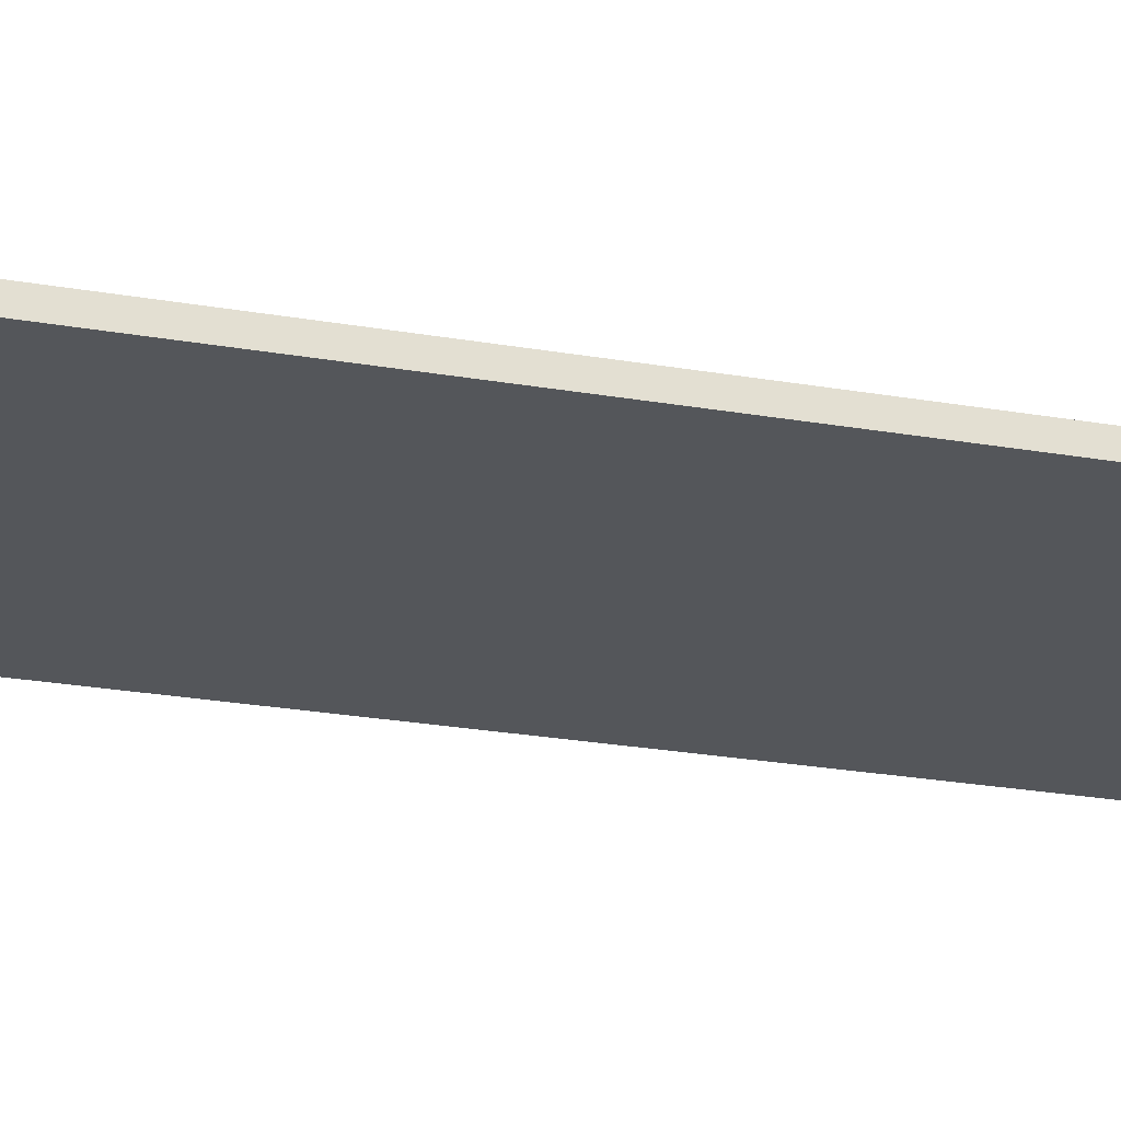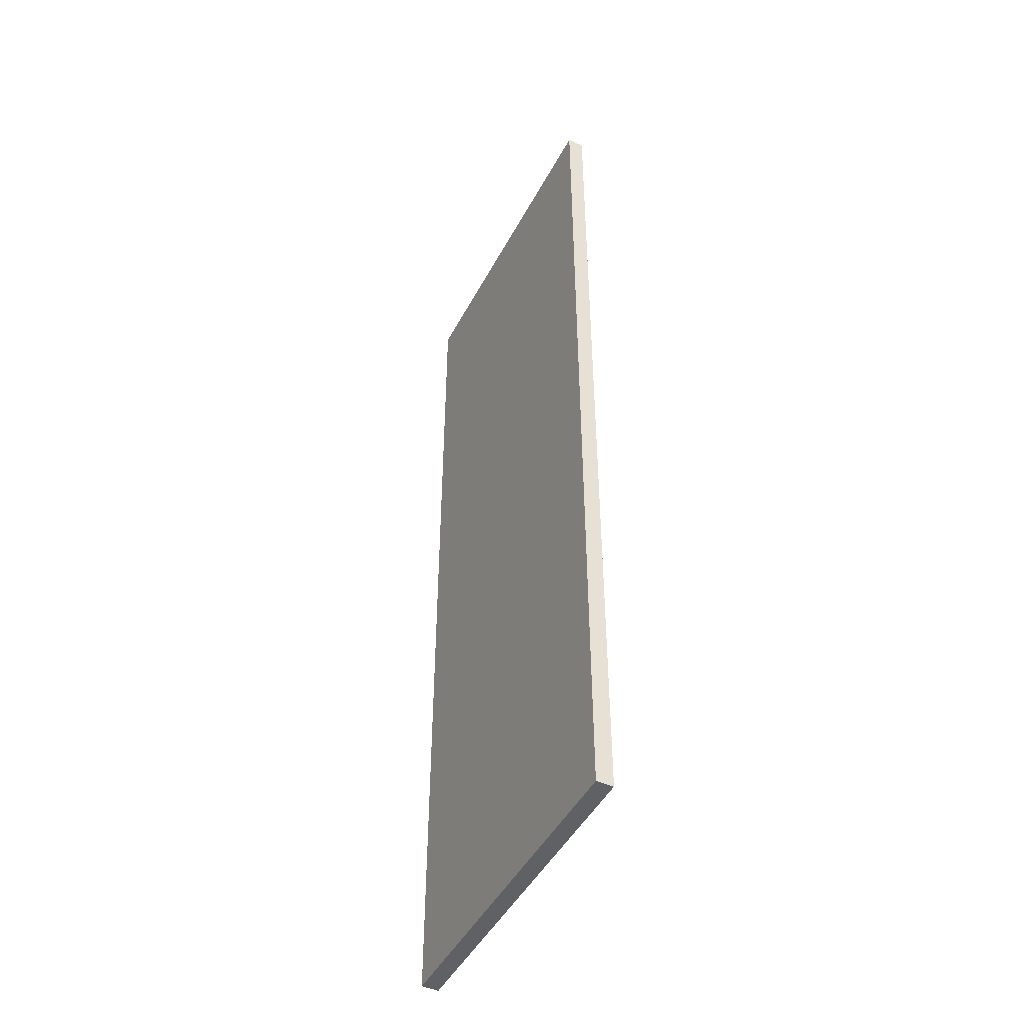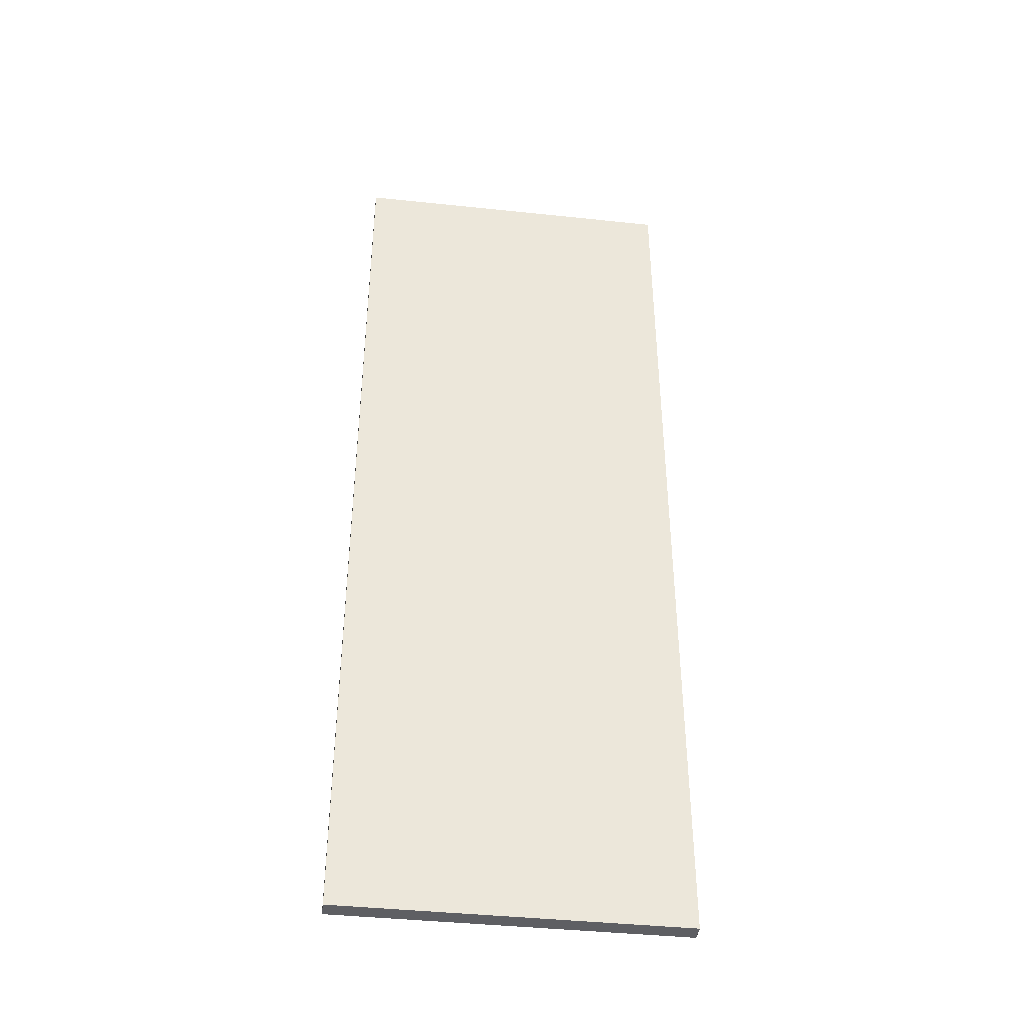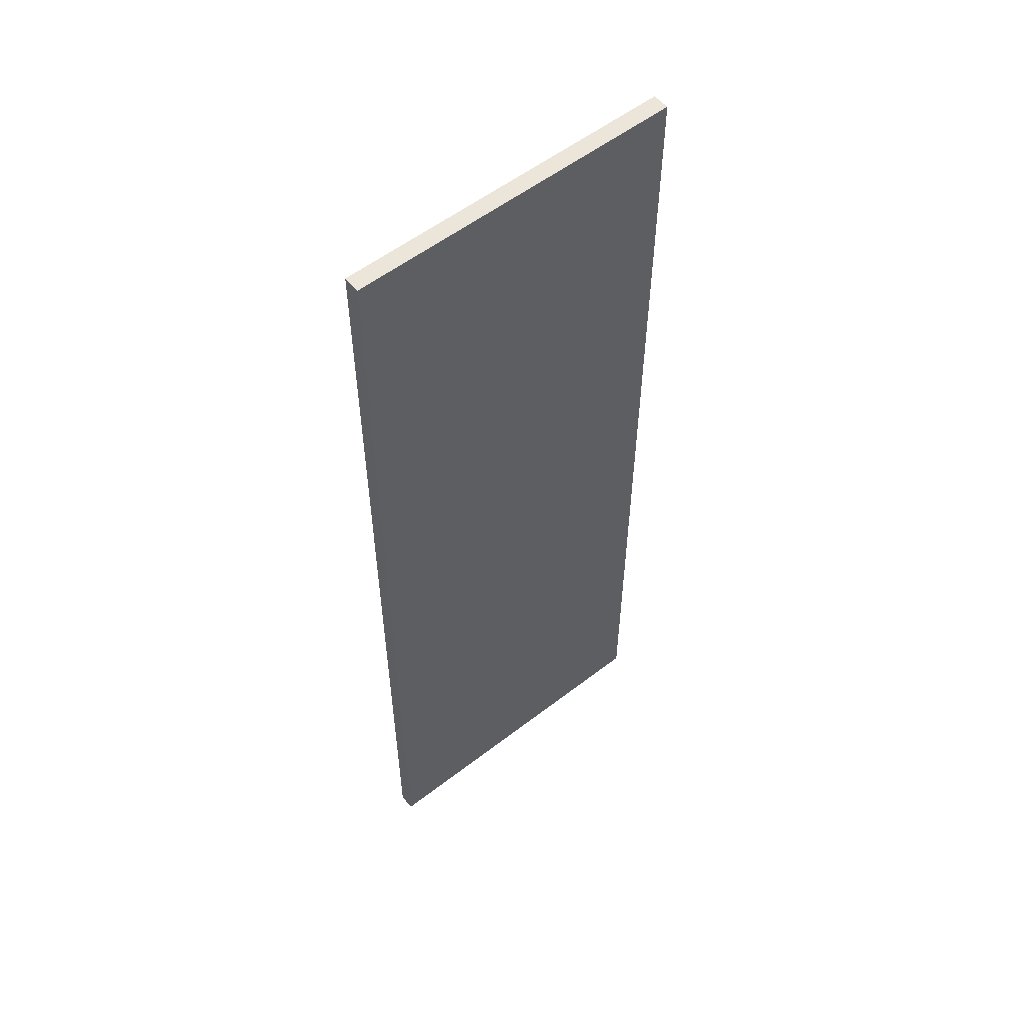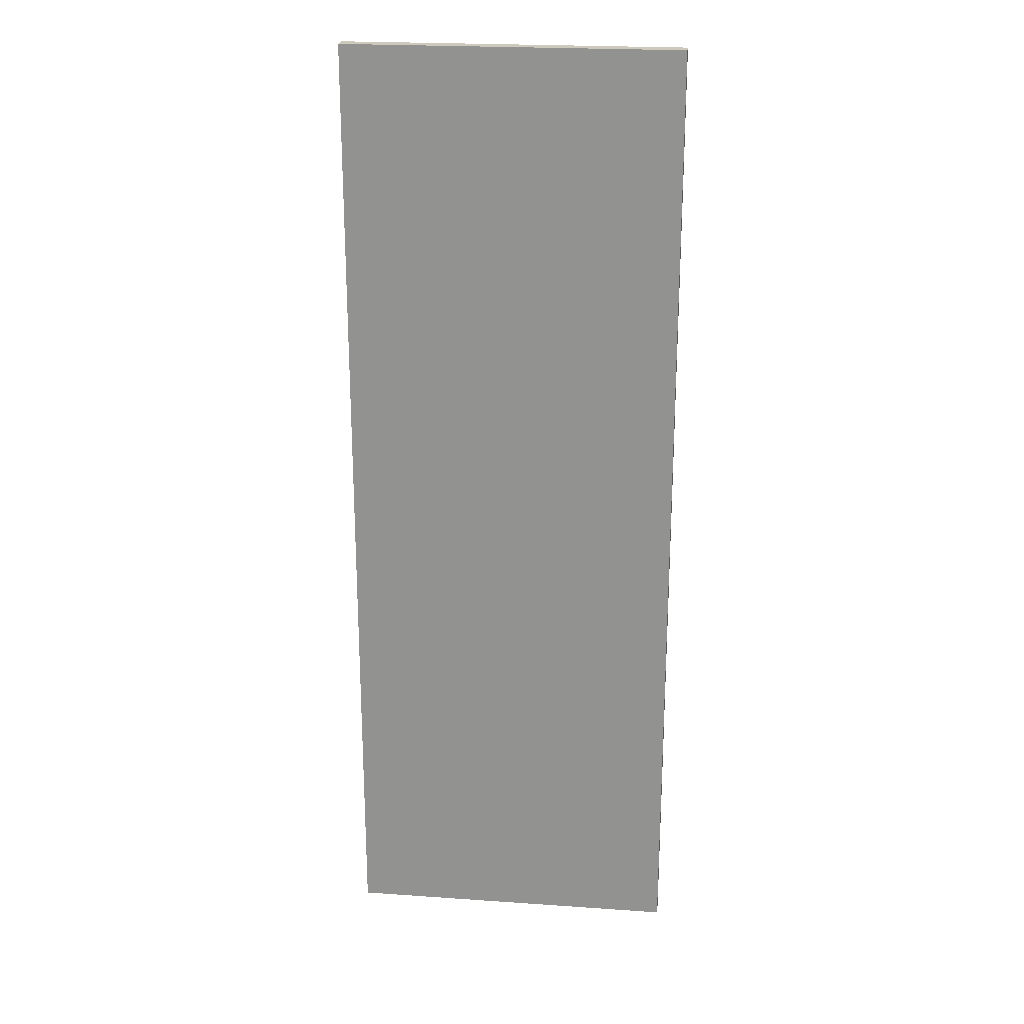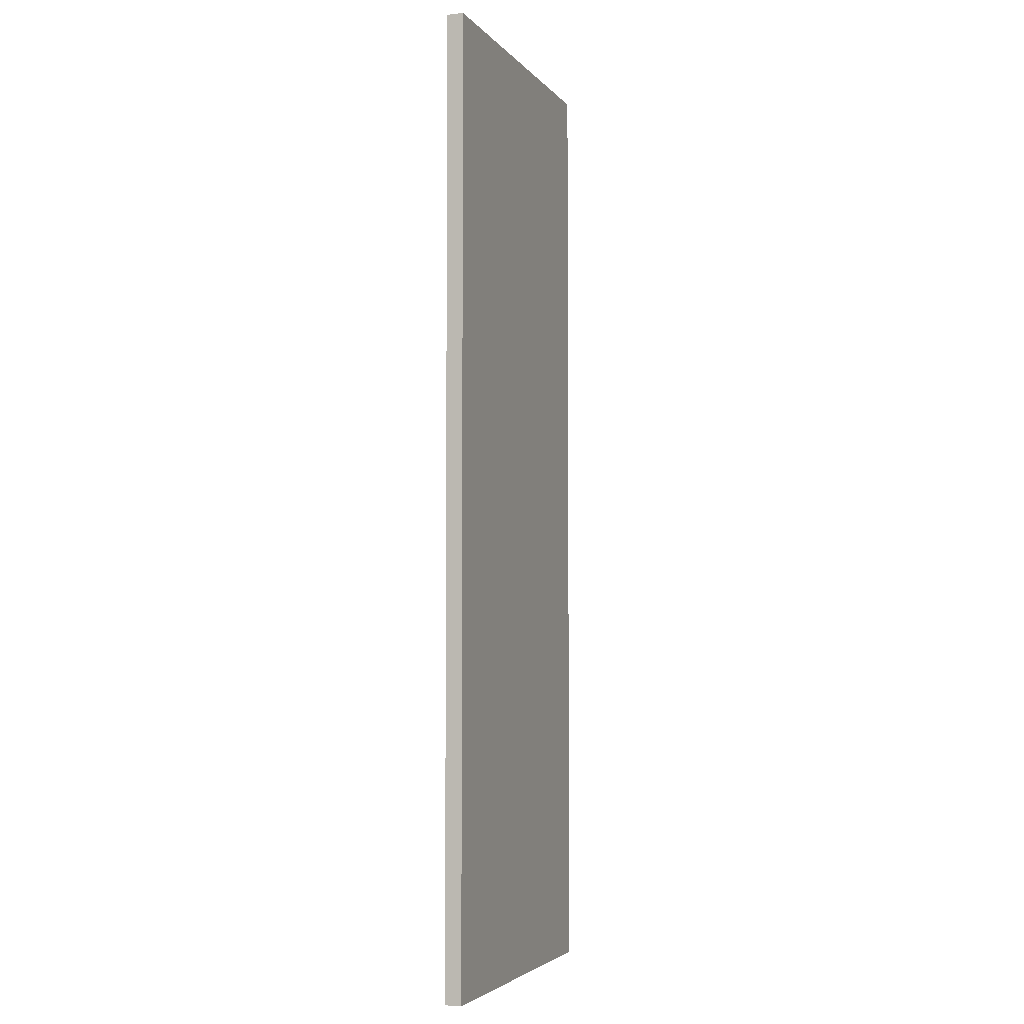
<metadata>
{"format":"obj","ext":"obj","renderer":"f3d","projection":"perspective","resolution":1024,"background":"white","views":[{"elev":-25.6,"azim":74.5,"up":"+Y"},{"elev":-46.9,"azim":63.2,"up":"+Z"},{"elev":-41.4,"azim":-7.3,"up":"+Z"},{"elev":55.8,"azim":141.0,"up":"+Z"},{"elev":22.6,"azim":-173.2,"up":"+Z"},{"elev":-4.0,"azim":109.6,"up":"+Z"}]}
</metadata>
<code>
o Component_1_1/Component_1/mesh20/mesh20-geometry#mesh20-geometry
v 0.1801 -0.1245 0.5029
v -0.1655 -0.1245 -0.4938
v -0.1655 -0.1245 0.5029
v 0.1801 -0.1245 -0.4938
v -0.1655 -0.1418 0.5029
v 0.1801 -0.1418 -0.4938
v -0.1655 -0.1418 -0.4938
v 0.1801 -0.1418 0.5029
f 1 2 3
f 2 1 4
f 3 2 1
f 4 1 2
f 2 5 3
f 3 5 2
f 5 1 3
f 3 1 5
f 1 6 4
f 4 6 1
f 6 2 4
f 4 2 6
f 5 2 7
f 7 2 5
f 1 5 8
f 8 5 1
f 6 1 8
f 8 1 6
f 2 6 7
f 7 6 2
f 6 5 7
f 7 5 6
f 5 6 8
f 8 6 5

</code>
